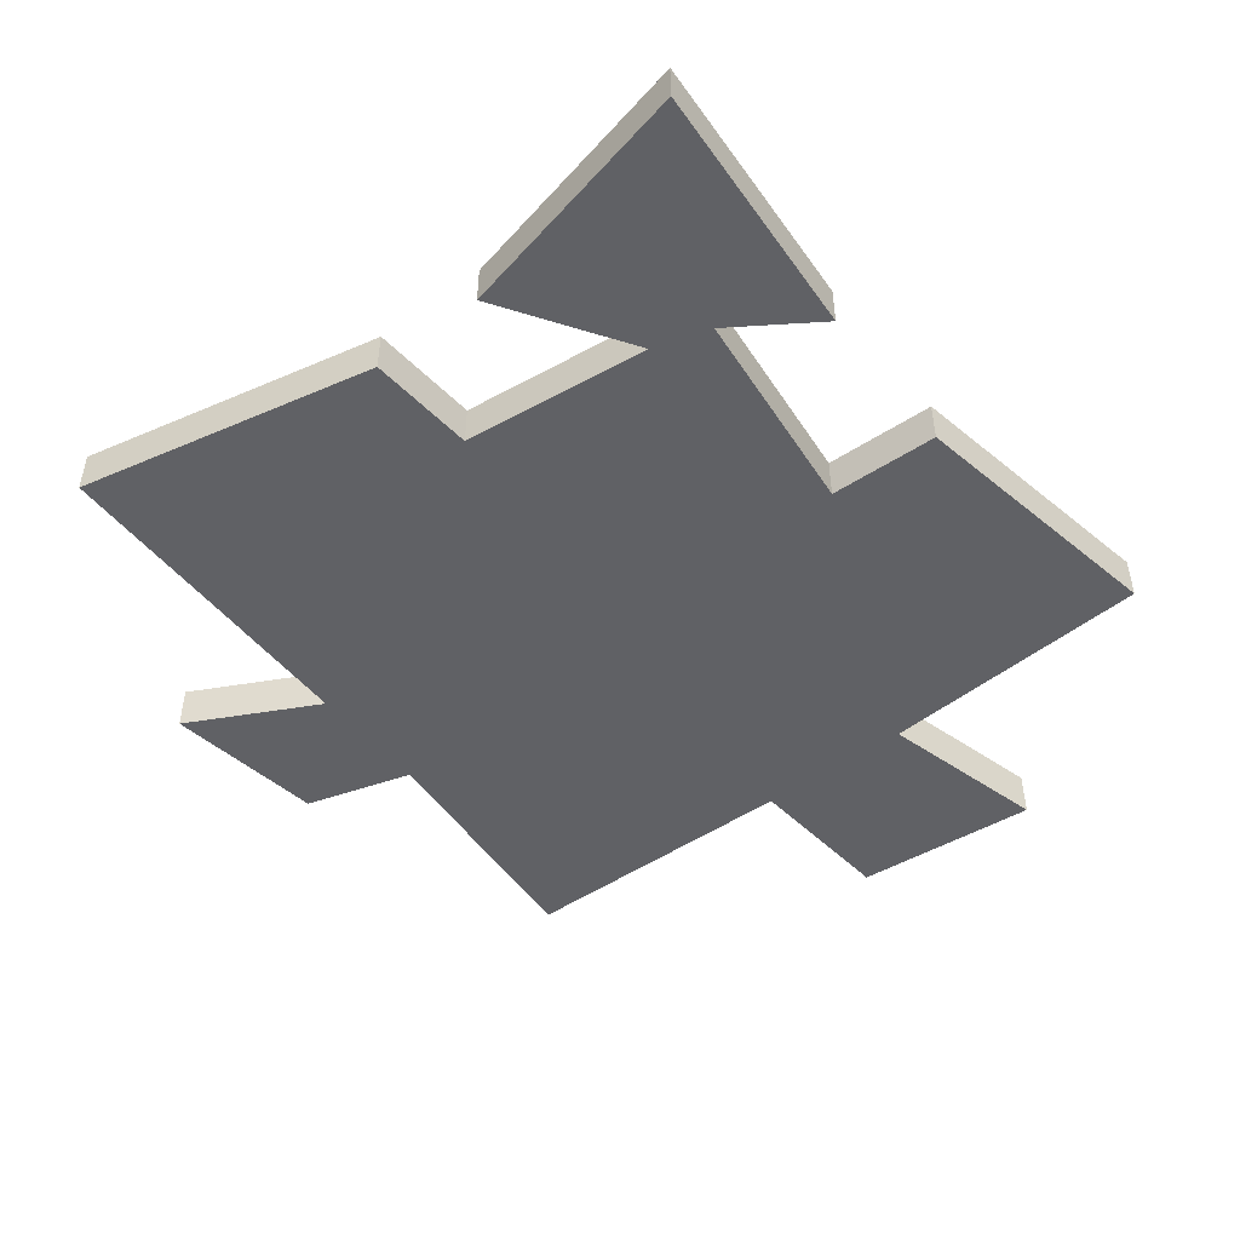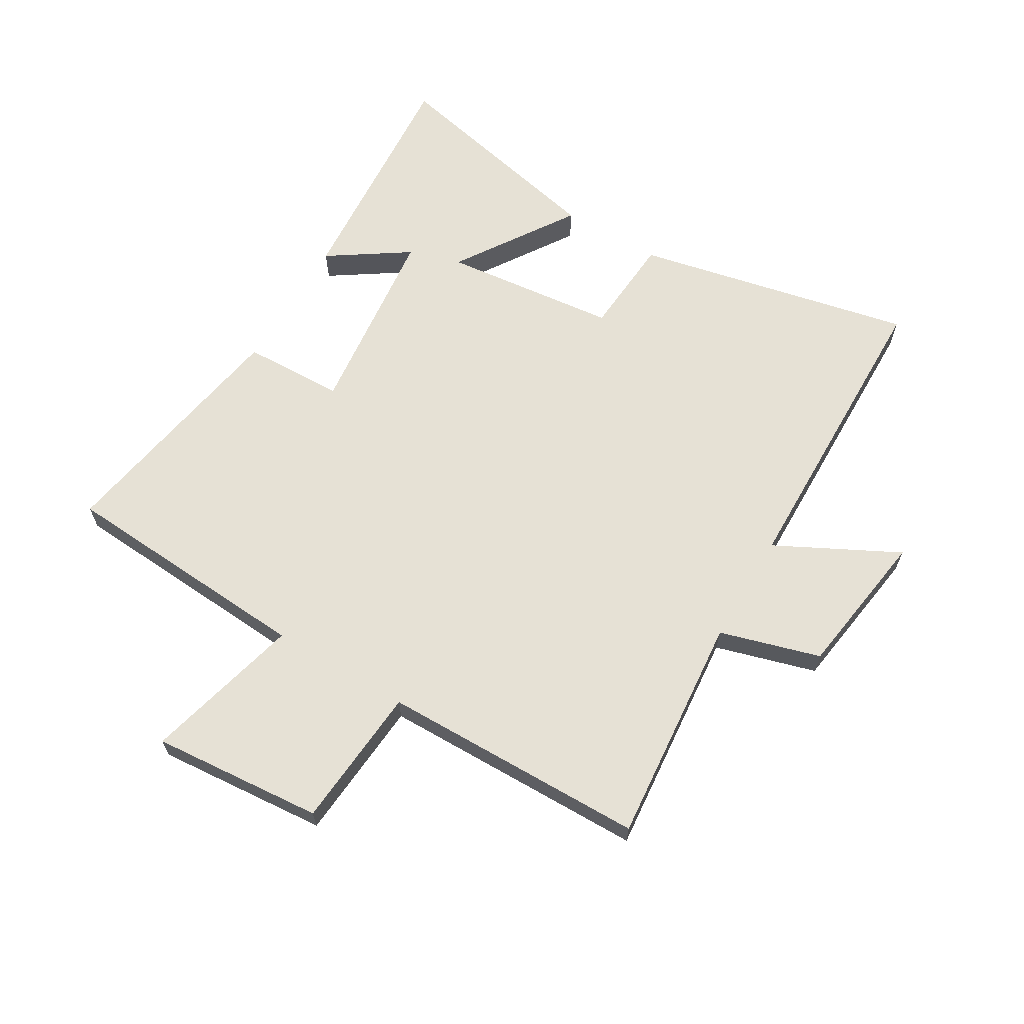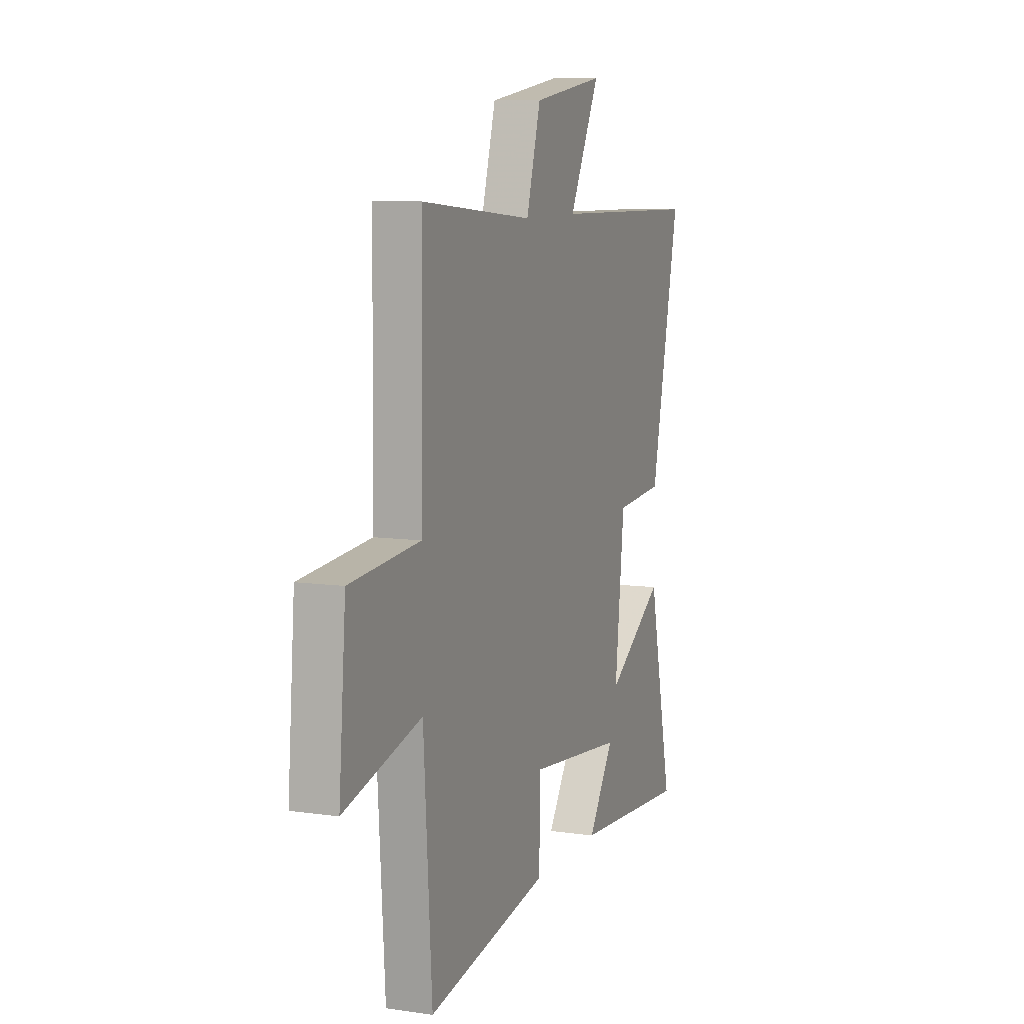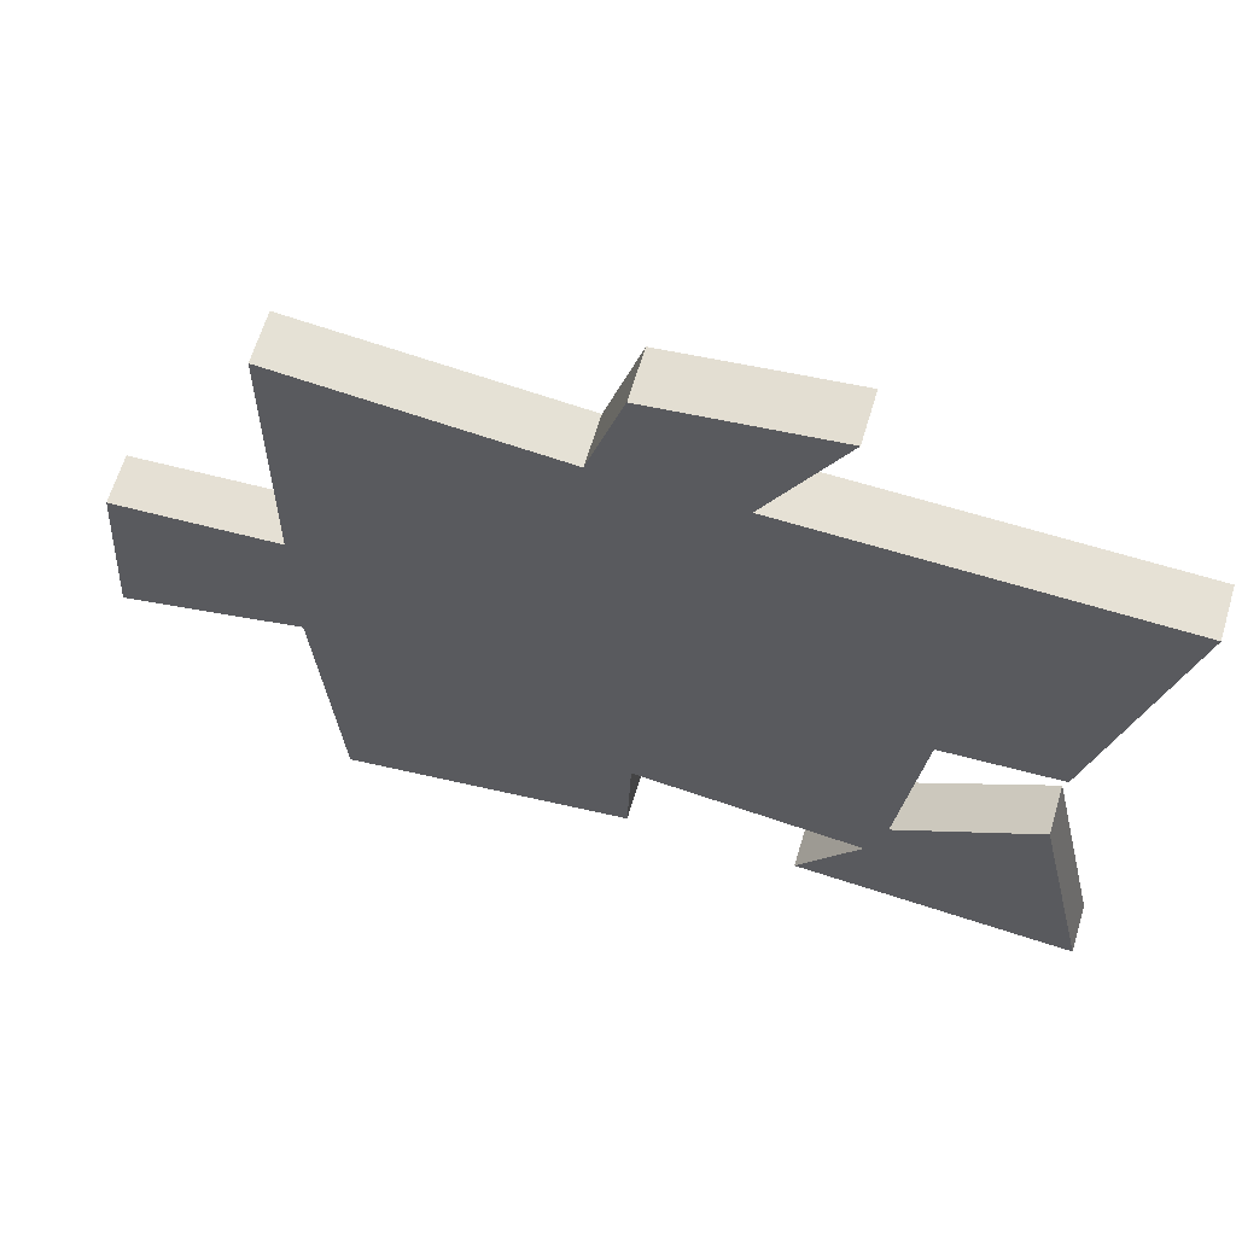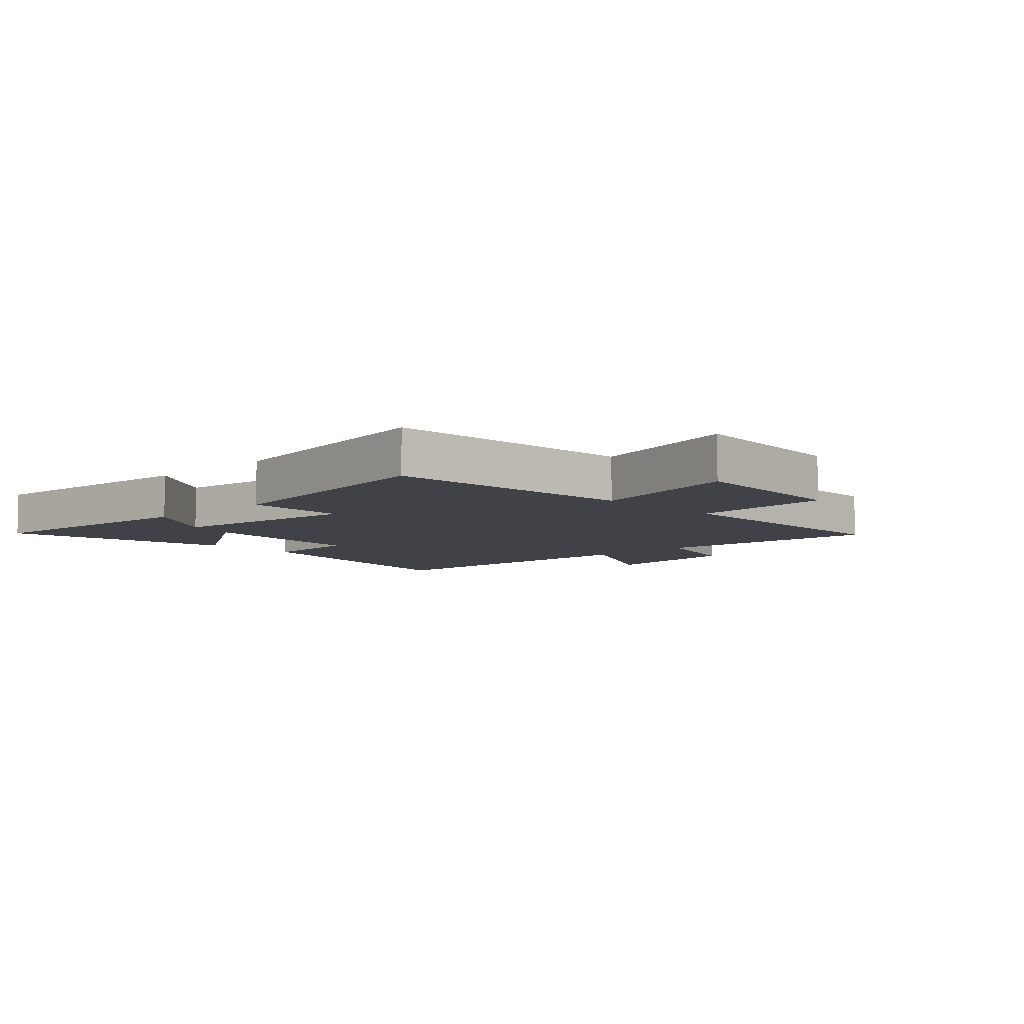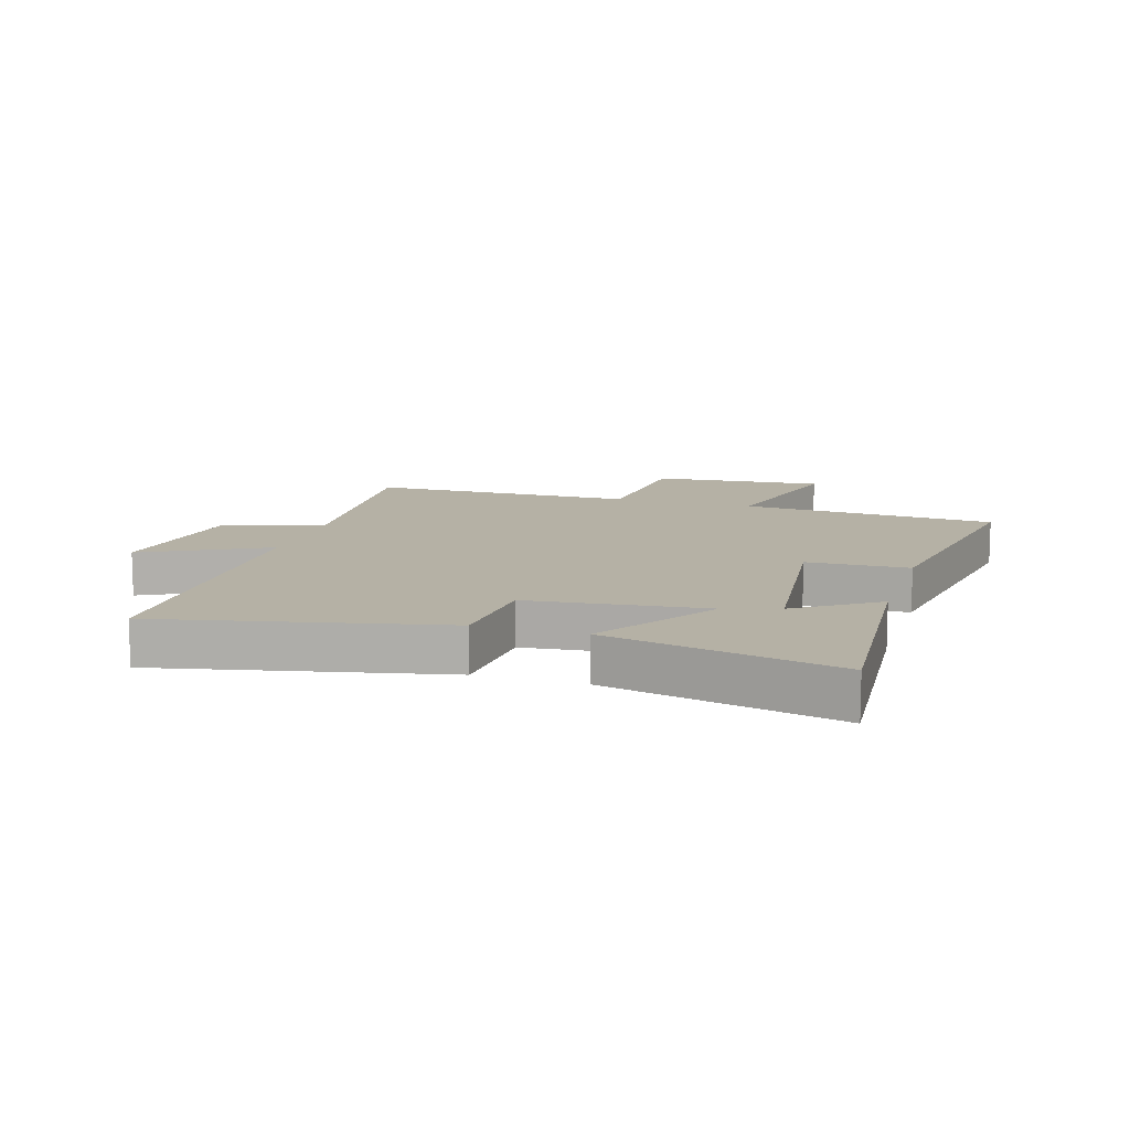
<metadata>
{"format":"obj","ext":"obj","renderer":"f3d","projection":"perspective","resolution":1024,"background":"white","views":[{"elev":-48.4,"azim":127.8,"up":"+Y"},{"elev":64.6,"azim":-59.3,"up":"+Y"},{"elev":9.0,"azim":-68.8,"up":"+Z"},{"elev":64.5,"azim":16.8,"up":"+Z"},{"elev":-6.8,"azim":-136.3,"up":"+Y"},{"elev":11.9,"azim":107.0,"up":"+Y"}]}
</metadata>
<code>
v 0.6 0.07 0.491
v 0.5 0.07 0.026
v 0.333 0.07 0.014
v 0.301 0.07 -0.278
v 0.5 0.07 -0.148
v 0.584 0.07 -0.529
v 0.185 0.07 -0.5
v 0.274 0.07 -0.367
v -0.052 0.07 -0.331
v -0.057 0.07 -0.5
v -0.472 0.07 -0.572
v -0.5 0.07 -0.146
v -0.762 0.07 -0.213
v -0.738 0.07 0.073
v -0.5 0.07 0.092
v -0.494 0.07 0.535
v -0.11 0.07 0.5
v -0.061 0.07 0.668
v 0.187 0.07 0.704
v 0.082 0.07 0.5
v 0.6 0 0.491
v 0.5 0 0.026
v 0.333 0 0.014
v 0.301 0 -0.278
v 0.5 0 -0.148
v 0.584 0 -0.529
v 0.185 0 -0.5
v 0.274 0 -0.367
v -0.052 0 -0.331
v -0.057 0 -0.5
v -0.472 0 -0.572
v -0.5 0 -0.146
v -0.762 0 -0.213
v -0.738 0 0.073
v -0.5 0 0.092
v -0.494 0 0.535
v -0.11 0 0.5
v -0.061 0 0.668
v 0.187 0 0.704
v 0.082 0 0.5
f 17 18 19 20
f 17 20 1 2
f 15 16 17 2
f 12 13 14 15
f 9 10 11 12
f 8 9 12 15
f 5 6 7 8
f 4 5 8
f 3 4 8 15
f 2 3 15
f 40 39 38 37
f 22 21 40 37
f 22 37 36 35
f 35 34 33 32
f 32 31 30 29
f 35 32 29 28
f 28 27 26 25
f 28 25 24
f 35 28 24 23
f 35 23 22
f 1 21 22 2
f 2 22 23 3
f 3 23 24 4
f 4 24 25 5
f 5 25 26 6
f 6 26 27 7
f 7 27 28 8
f 8 28 29 9
f 9 29 30 10
f 10 30 31 11
f 11 31 32 12
f 12 32 33 13
f 13 33 34 14
f 14 34 35 15
f 15 35 36 16
f 16 36 37 17
f 17 37 38 18
f 18 38 39 19
f 19 39 40 20
f 20 40 21 1

</code>
